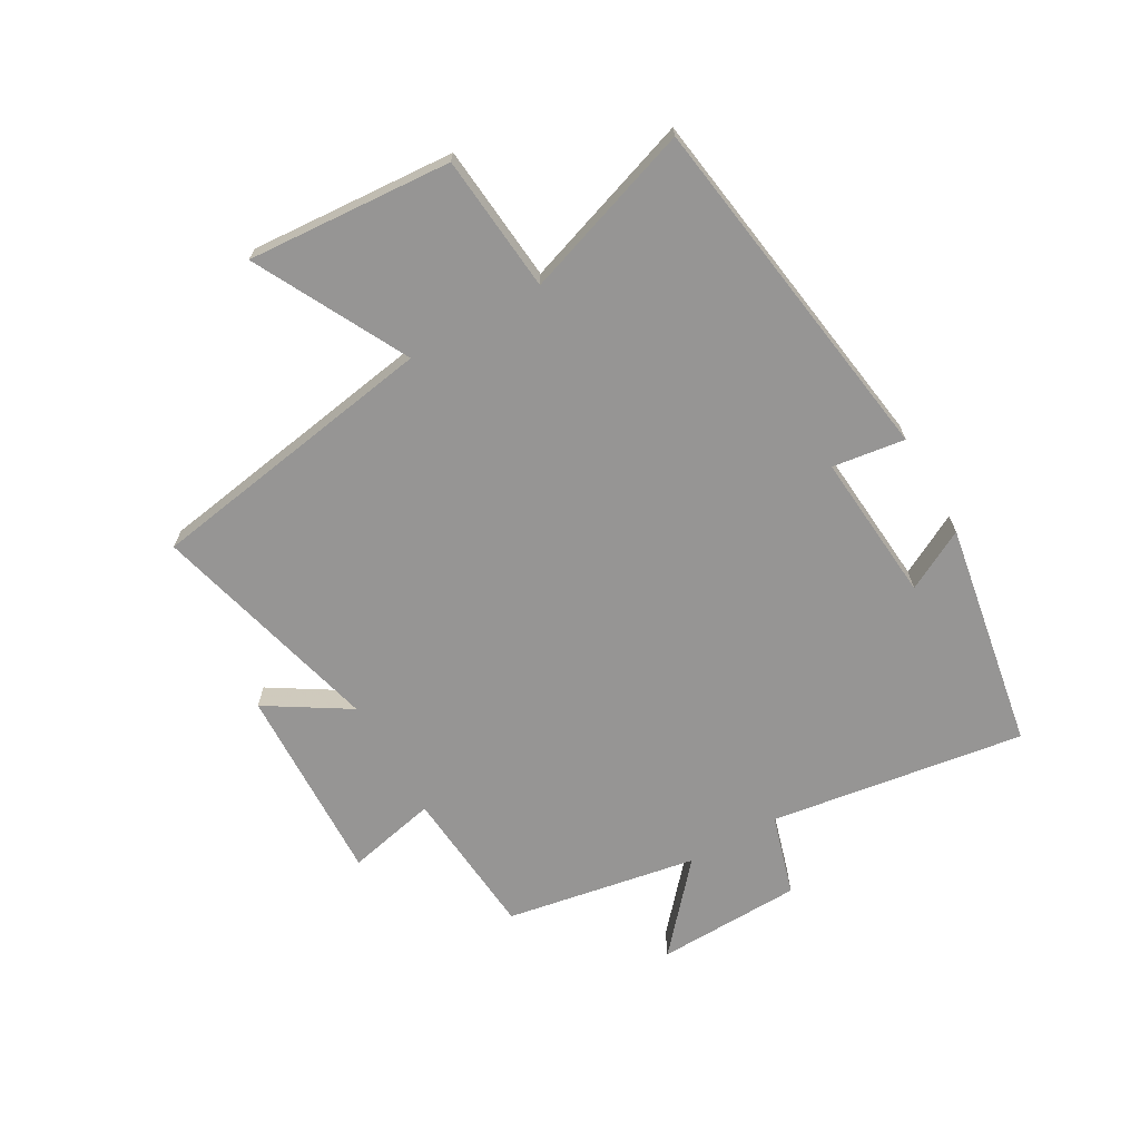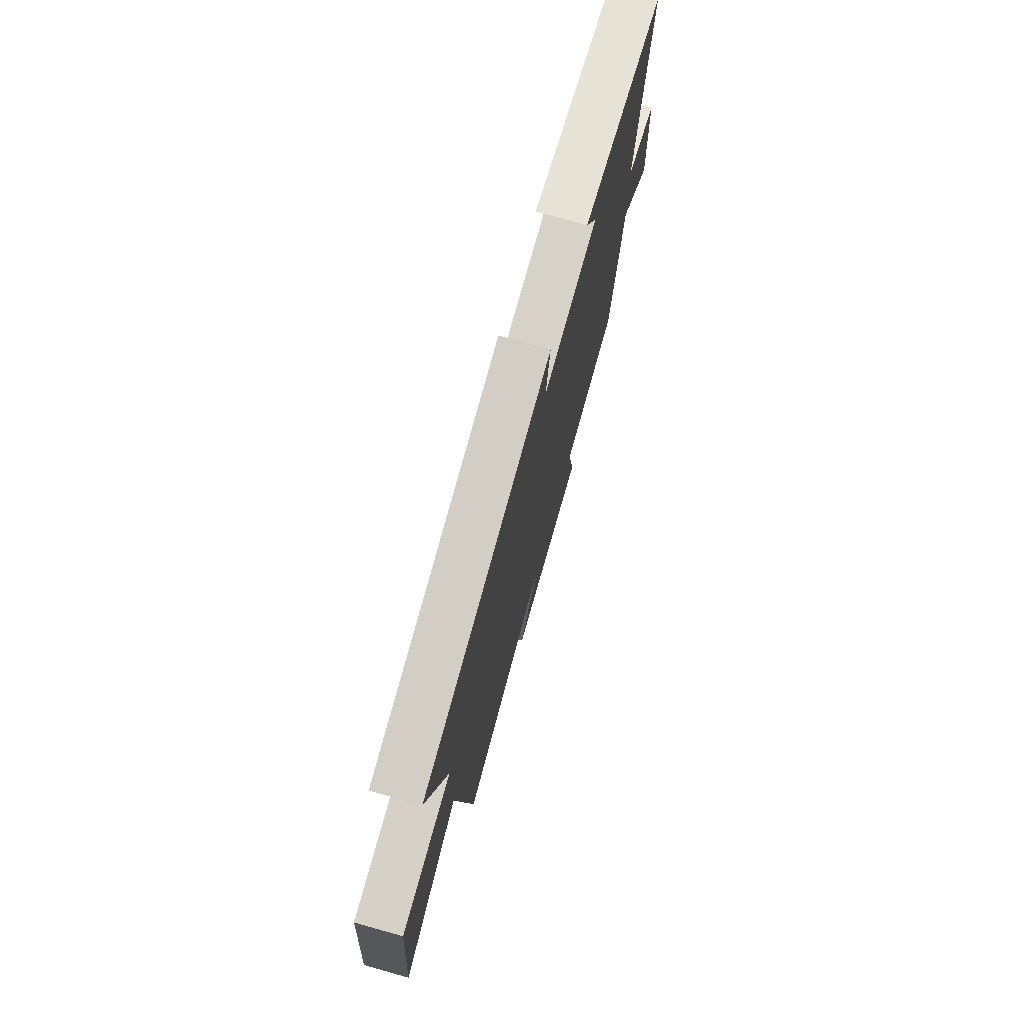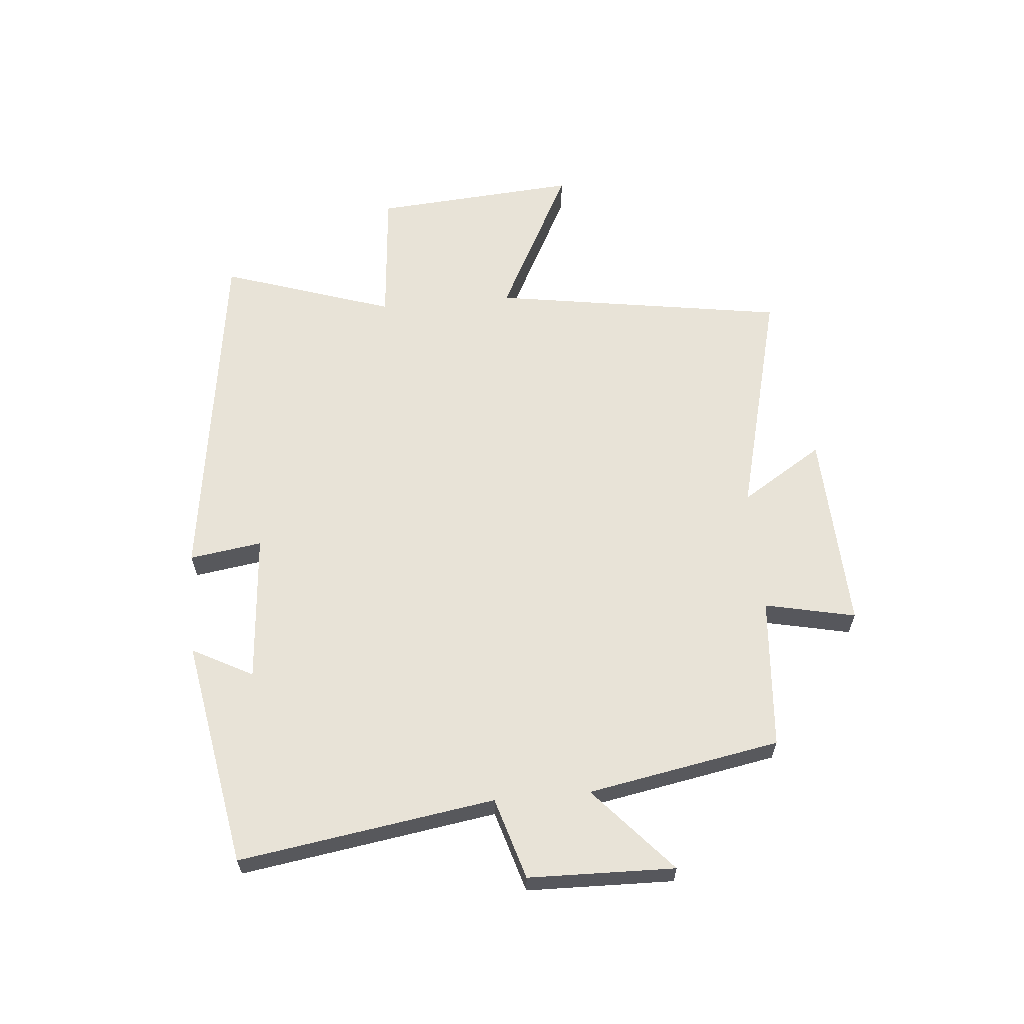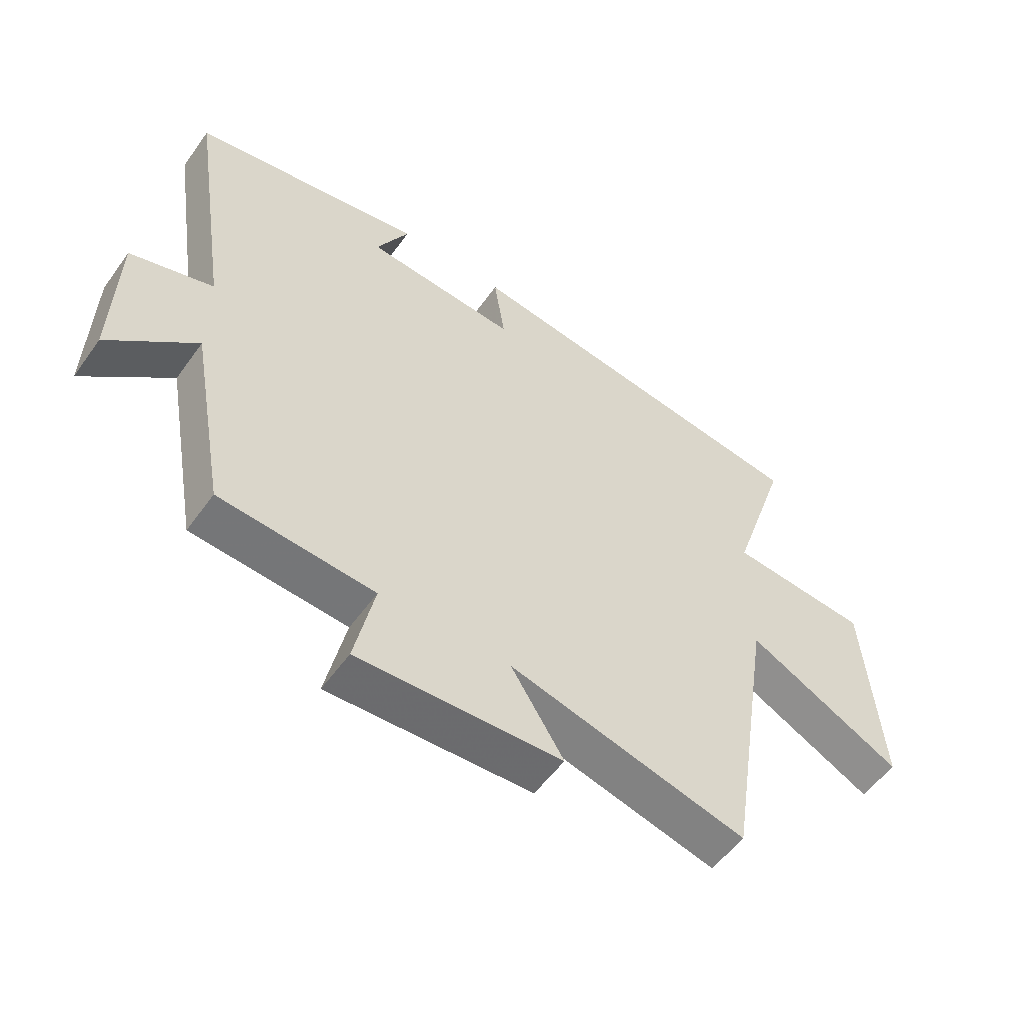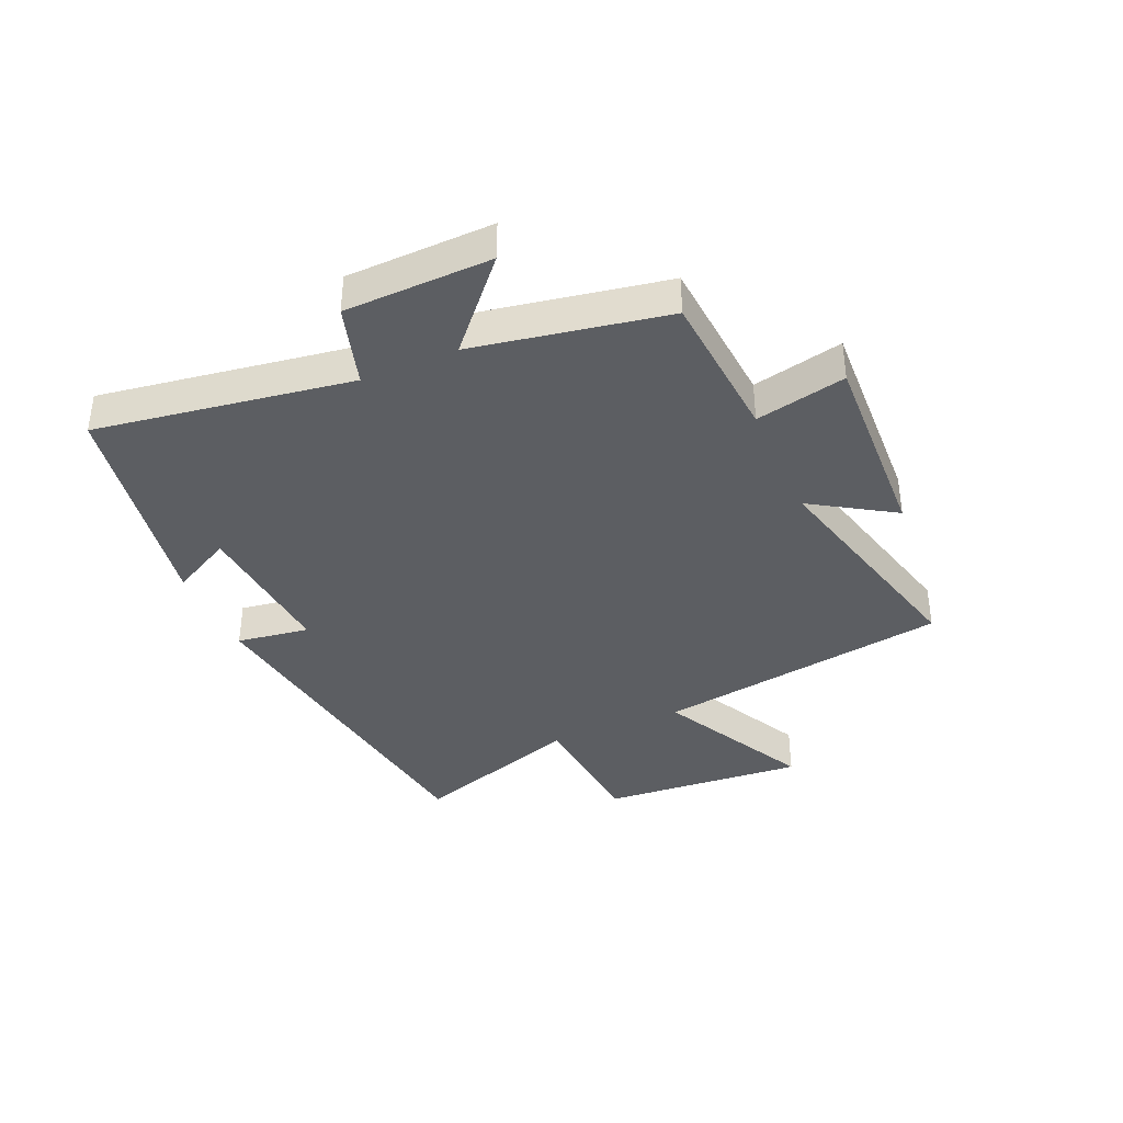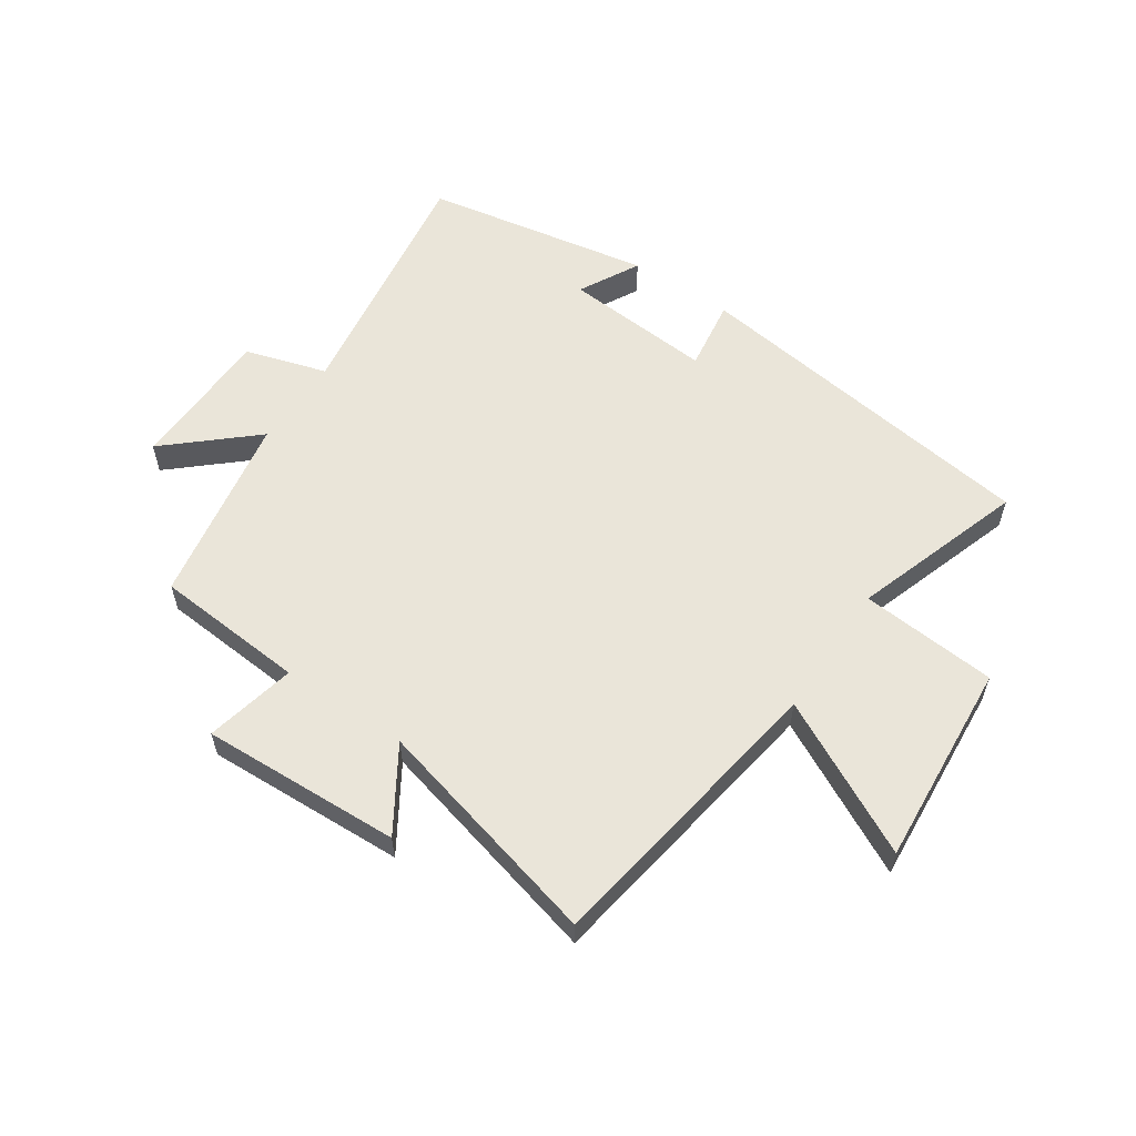
<metadata>
{"format":"obj","ext":"obj","renderer":"f3d","projection":"perspective","resolution":1024,"background":"white","views":[{"elev":-67.6,"azim":-60.0,"up":"+Y"},{"elev":73.5,"azim":-74.3,"up":"+Z"},{"elev":62.0,"azim":84.9,"up":"+Y"},{"elev":-54.7,"azim":145.0,"up":"+Z"},{"elev":-37.9,"azim":113.6,"up":"+Y"},{"elev":57.9,"azim":-146.0,"up":"+Y"}]}
</metadata>
<code>
v 0.441 0.07 -0.48
v 0.186 0.07 -0.5
v 0.219 0.07 -0.652
v -0.117 0.07 -0.638
v -0.03 0.07 -0.5
v -0.422 0.07 -0.6
v -0.5 0.07 -0.105
v -0.756 0.07 -0.237
v -0.73 0.07 0.107
v -0.5 0.07 0.127
v -0.596 0.07 0.416
v 0.003 0.07 0.5
v -0.015 0.07 0.378
v 0.237 0.07 0.398
v 0.183 0.07 0.5
v 0.566 0.07 0.432
v 0.5 0.07 0.003
v 0.637 0.07 -0.038
v 0.643 0.07 -0.284
v 0.5 0.07 -0.157
v 0.441 0 -0.48
v 0.186 0 -0.5
v 0.219 0 -0.652
v -0.117 0 -0.638
v -0.03 0 -0.5
v -0.422 0 -0.6
v -0.5 0 -0.105
v -0.756 0 -0.237
v -0.73 0 0.107
v -0.5 0 0.127
v -0.596 0 0.416
v 0.003 0 0.5
v -0.015 0 0.378
v 0.237 0 0.398
v 0.183 0 0.5
v 0.566 0 0.432
v 0.5 0 0.003
v 0.637 0 -0.038
v 0.643 0 -0.284
v 0.5 0 -0.157
f 17 18 19 20
f 17 20 1 2
f 14 15 16 17
f 13 14 17 2
f 10 11 12 13
f 10 13 2 3
f 7 8 9 10
f 5 6 7 10
f 5 10 3
f 3 4 5
f 40 39 38 37
f 22 21 40 37
f 37 36 35 34
f 22 37 34 33
f 33 32 31 30
f 23 22 33 30
f 30 29 28 27
f 30 27 26 25
f 23 30 25
f 25 24 23
f 1 21 22 2
f 2 22 23 3
f 3 23 24 4
f 4 24 25 5
f 5 25 26 6
f 6 26 27 7
f 7 27 28 8
f 8 28 29 9
f 9 29 30 10
f 10 30 31 11
f 11 31 32 12
f 12 32 33 13
f 13 33 34 14
f 14 34 35 15
f 15 35 36 16
f 16 36 37 17
f 17 37 38 18
f 18 38 39 19
f 19 39 40 20
f 20 40 21 1

</code>
